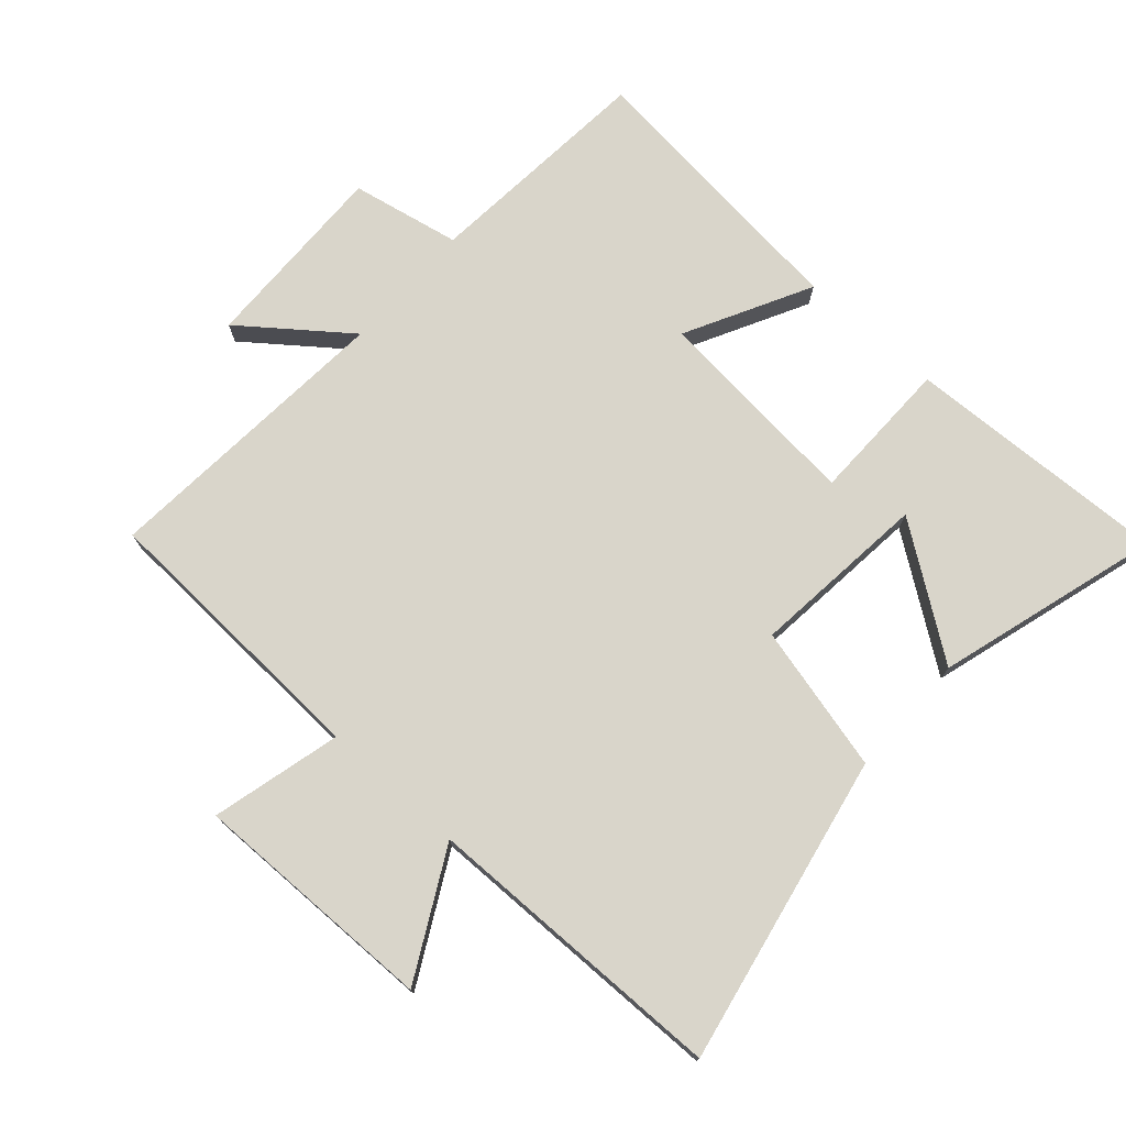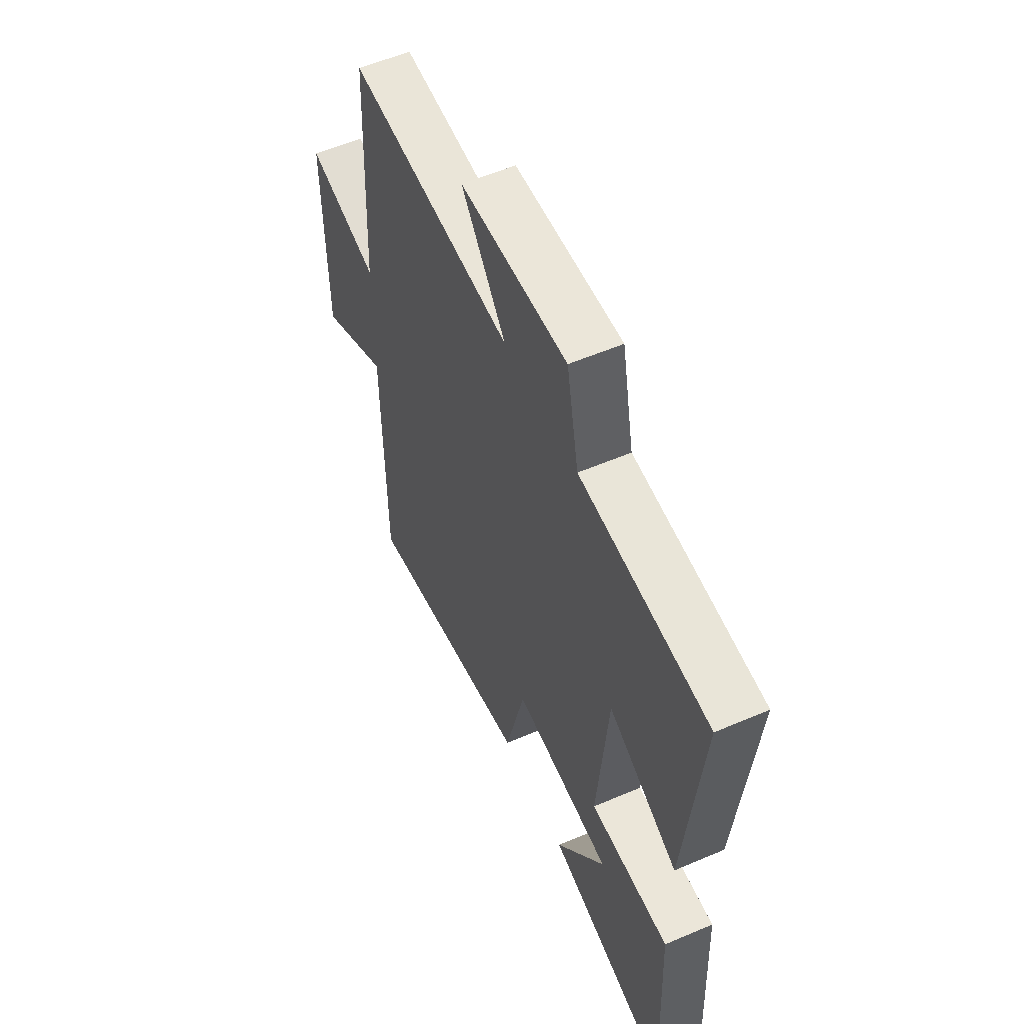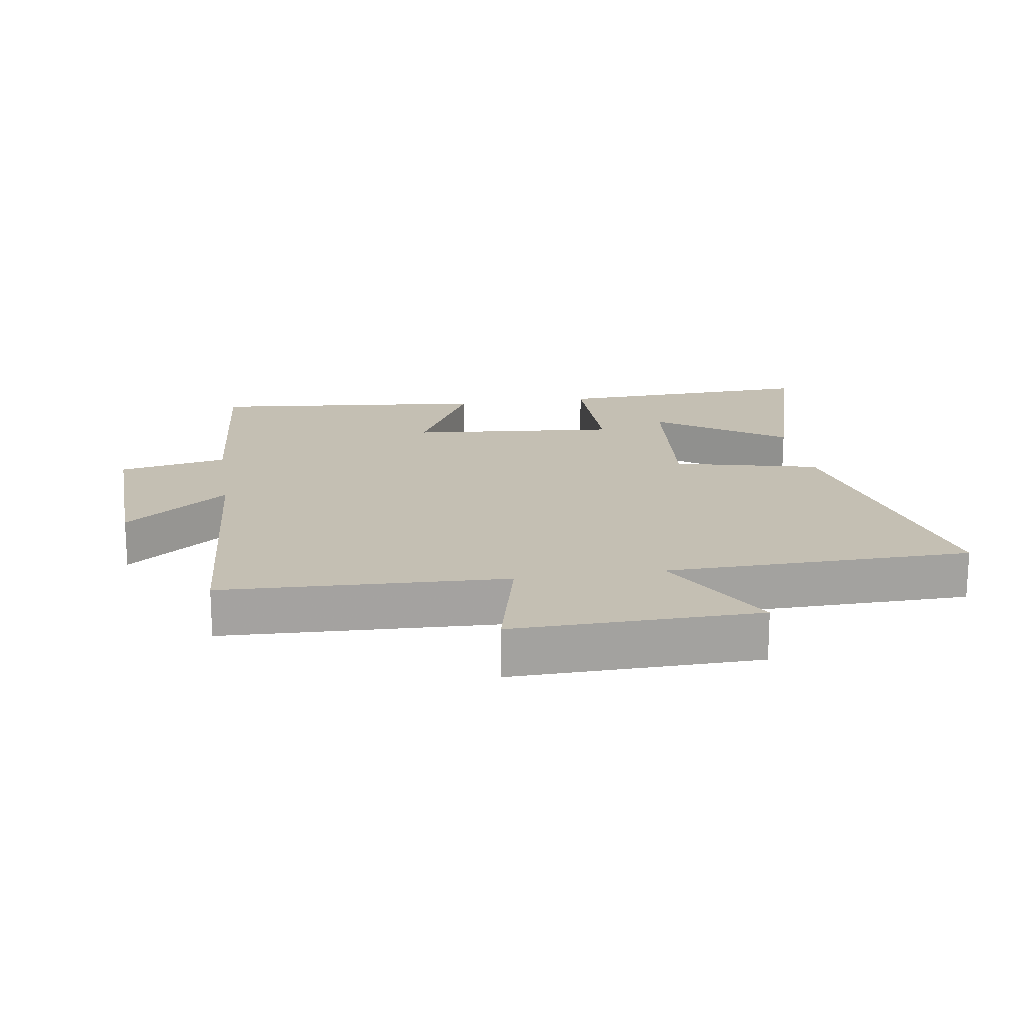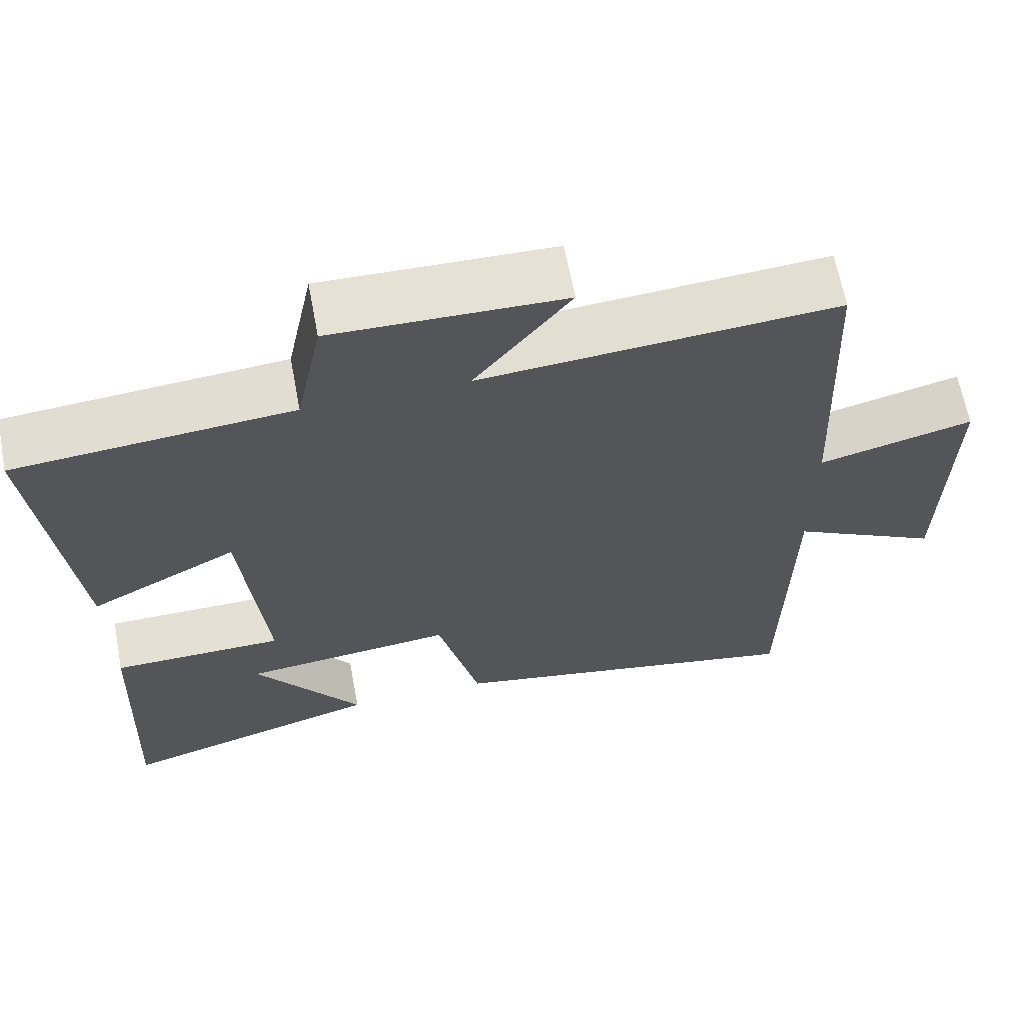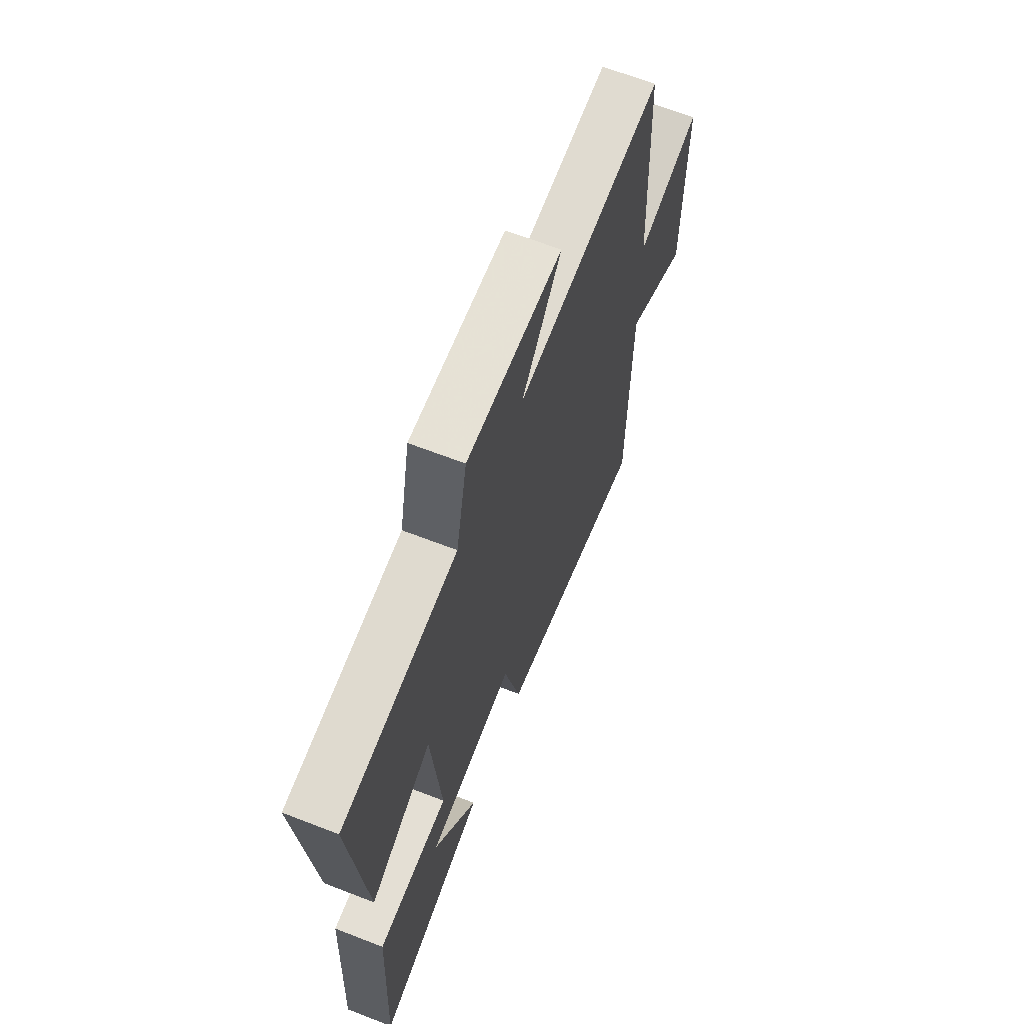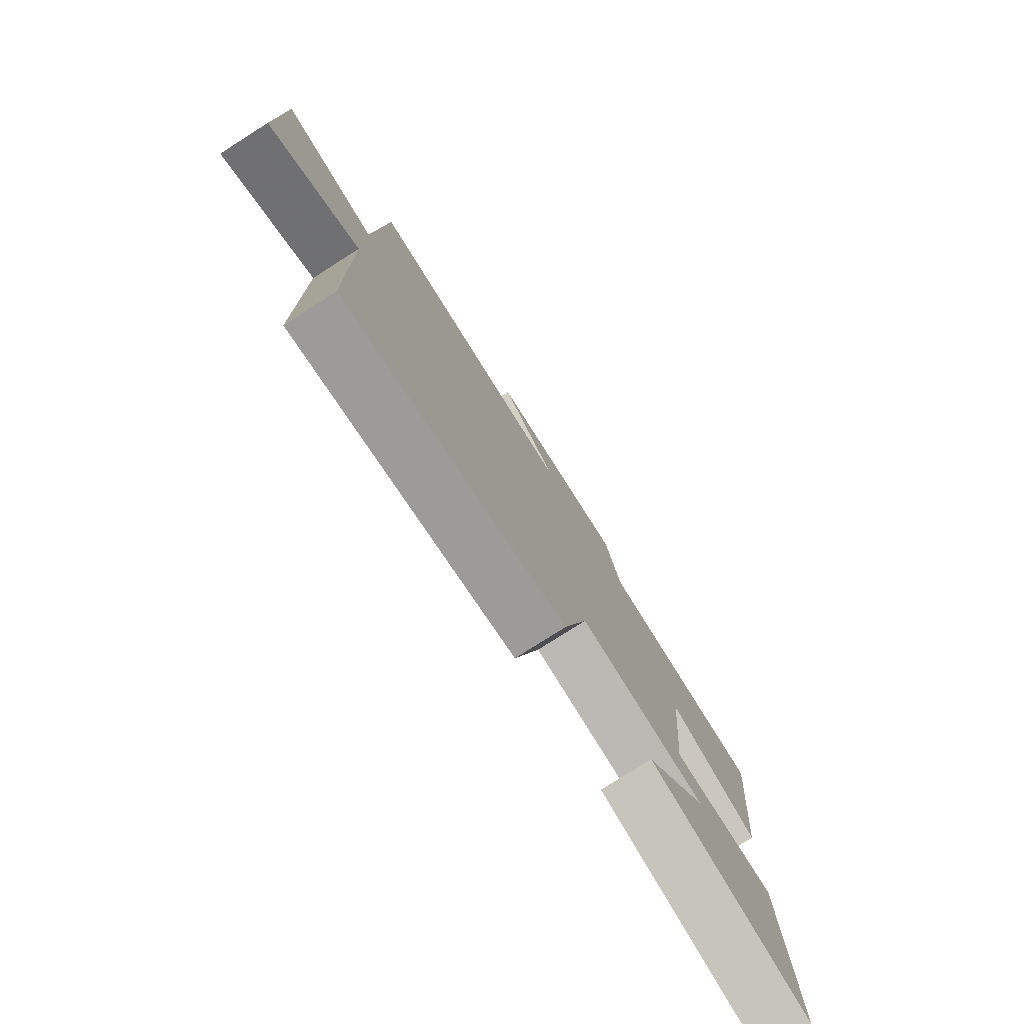
<metadata>
{"format":"obj","ext":"obj","renderer":"f3d","projection":"perspective","resolution":1024,"background":"white","views":[{"elev":74.6,"azim":131.9,"up":"+Y"},{"elev":56.3,"azim":-114.1,"up":"+Z"},{"elev":17.7,"azim":81.0,"up":"+Y"},{"elev":64.9,"azim":-10.7,"up":"+Z"},{"elev":65.7,"azim":-68.7,"up":"+Z"},{"elev":-79.0,"azim":122.4,"up":"+Z"}]}
</metadata>
<code>
v -0.545 0.07 0.47
v -0.187 0.07 0.5
v -0.153 0.07 0.668
v 0.145 0.07 0.66
v 0.021 0.07 0.5
v 0.481 0.07 0.534
v 0.5 0.07 0.098
v 0.7 0.07 0.148
v 0.694 0.07 -0.23
v 0.5 0.07 -0.126
v 0.493 0.07 -0.596
v 0.016 0.07 -0.5
v -0.039 0.07 -0.275
v -0.313 0.07 -0.303
v -0.174 0.07 -0.5
v -0.518 0.07 -0.6
v -0.5 0.07 -0.191
v -0.277 0.07 -0.189
v -0.307 0.07 0.135
v -0.5 0.07 0.035
v -0.545 0 0.47
v -0.187 0 0.5
v -0.153 0 0.668
v 0.145 0 0.66
v 0.021 0 0.5
v 0.481 0 0.534
v 0.5 0 0.098
v 0.7 0 0.148
v 0.694 0 -0.23
v 0.5 0 -0.126
v 0.493 0 -0.596
v 0.016 0 -0.5
v -0.039 0 -0.275
v -0.313 0 -0.303
v -0.174 0 -0.5
v -0.518 0 -0.6
v -0.5 0 -0.191
v -0.277 0 -0.189
v -0.307 0 0.135
v -0.5 0 0.035
f 19 20 1 2
f 18 19 2
f 16 17 18
f 14 15 16
f 14 16 18
f 13 14 18
f 10 11 12 13
f 18 2 3
f 13 18 3
f 10 13 3
f 7 8 9 10
f 5 6 7 10
f 3 4 5
f 3 5 10
f 22 21 40 39
f 22 39 38
f 38 37 36
f 36 35 34
f 38 36 34
f 38 34 33
f 33 32 31 30
f 23 22 38
f 23 38 33
f 23 33 30
f 30 29 28 27
f 30 27 26 25
f 25 24 23
f 30 25 23
f 1 21 22 2
f 2 22 23 3
f 3 23 24 4
f 4 24 25 5
f 5 25 26 6
f 6 26 27 7
f 7 27 28 8
f 8 28 29 9
f 9 29 30 10
f 10 30 31 11
f 11 31 32 12
f 12 32 33 13
f 13 33 34 14
f 14 34 35 15
f 15 35 36 16
f 16 36 37 17
f 17 37 38 18
f 18 38 39 19
f 19 39 40 20
f 20 40 21 1

</code>
